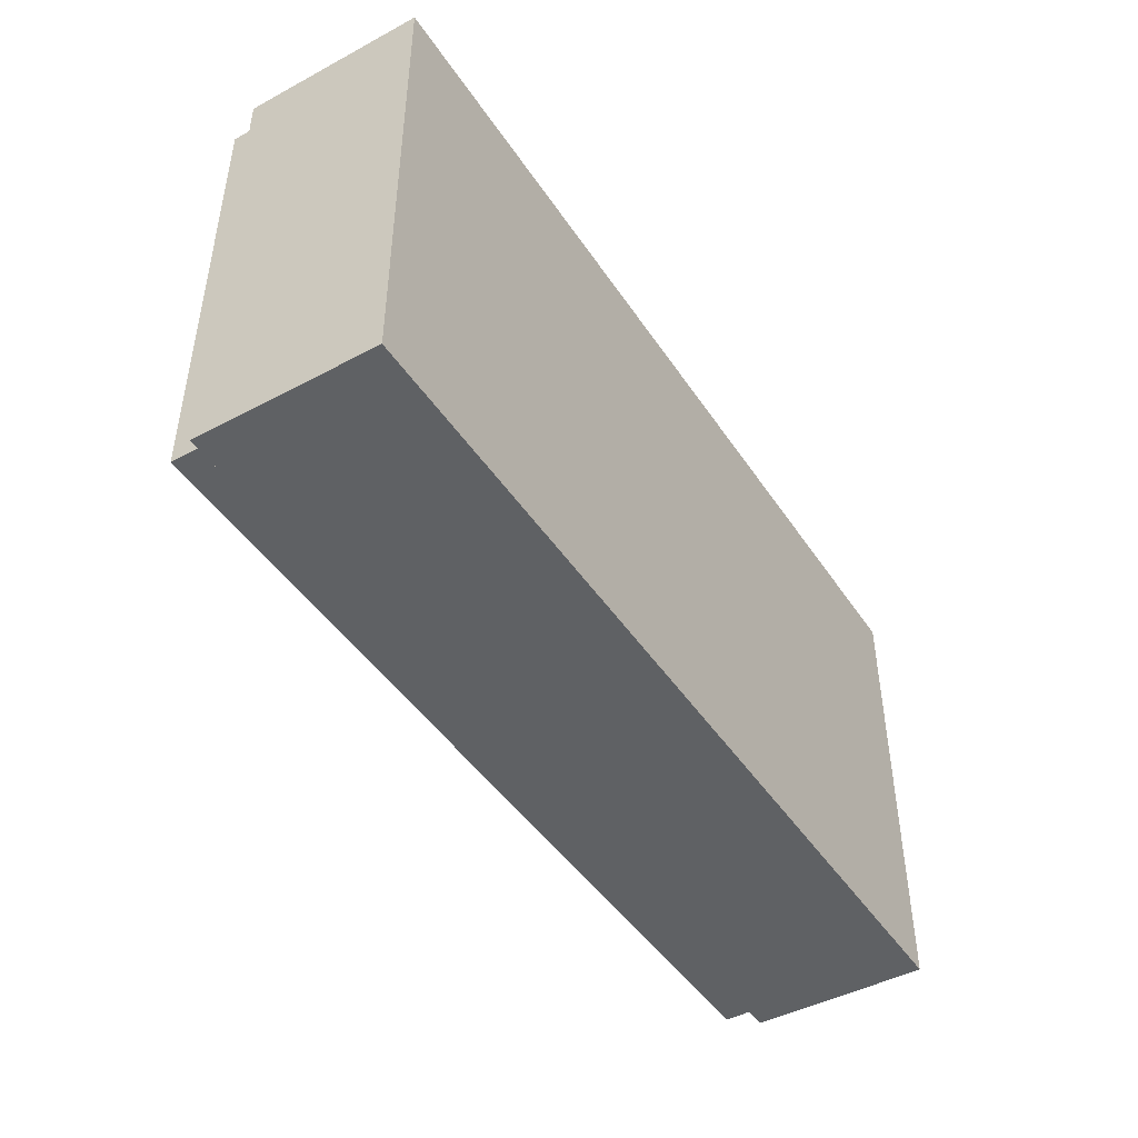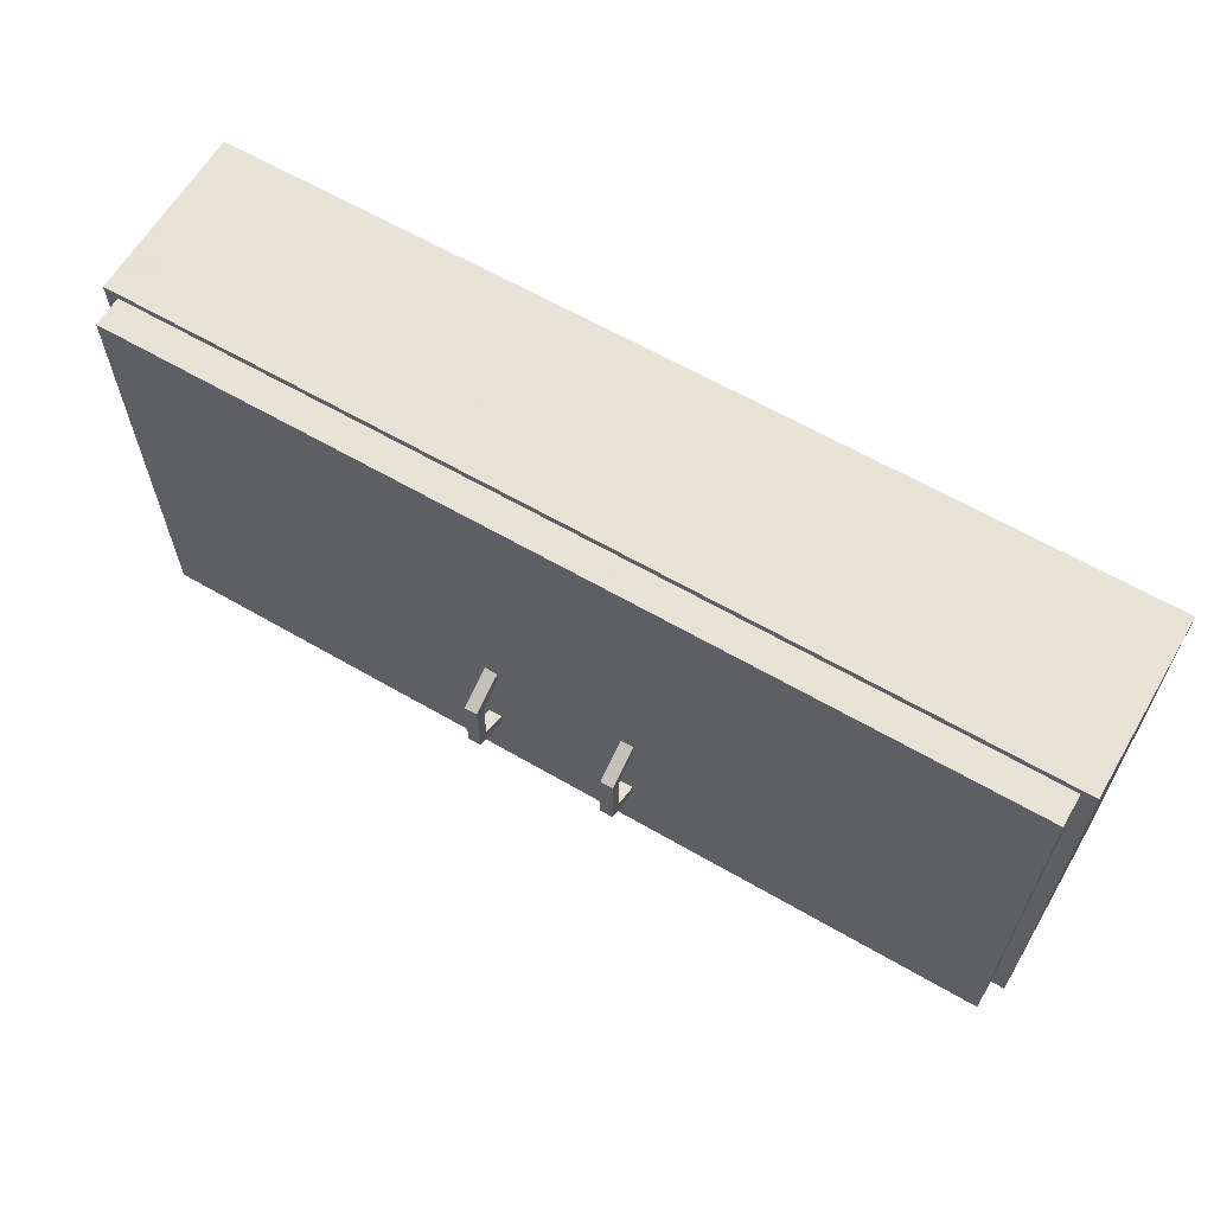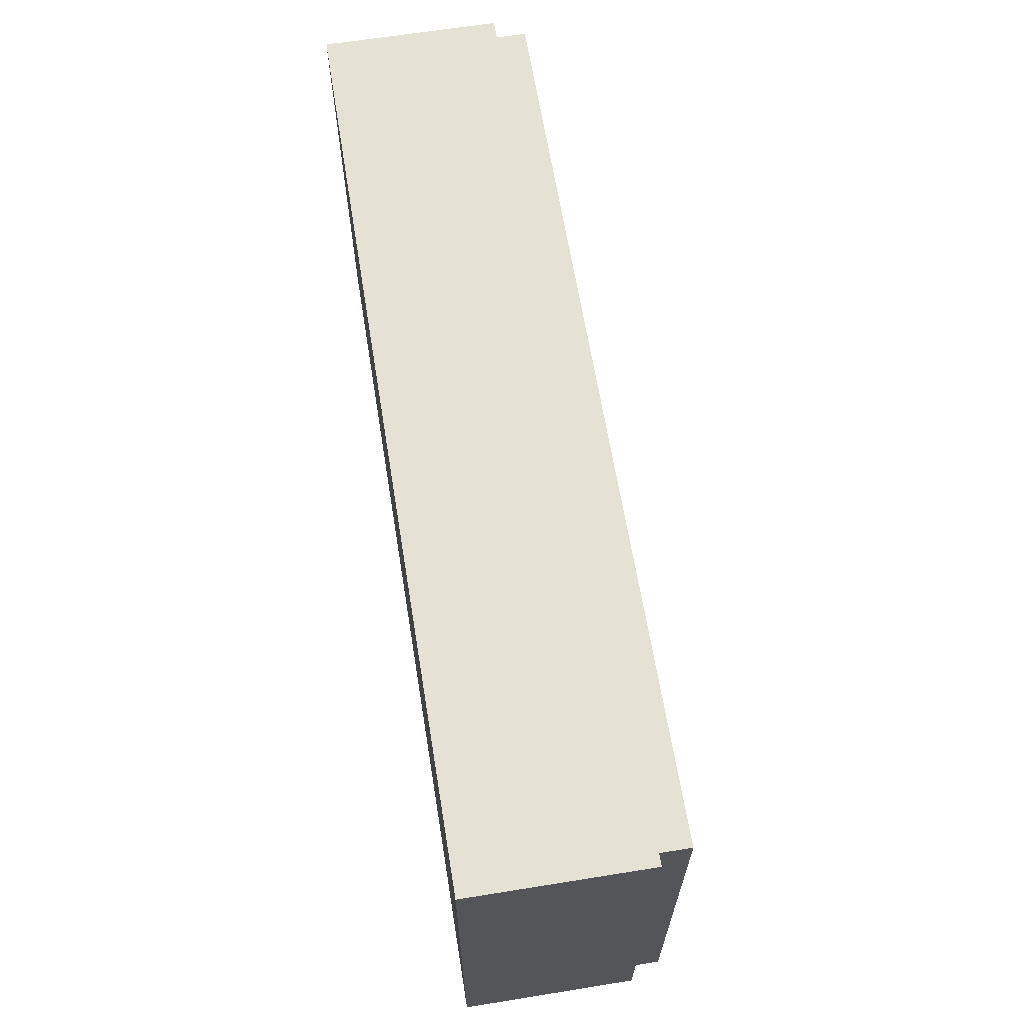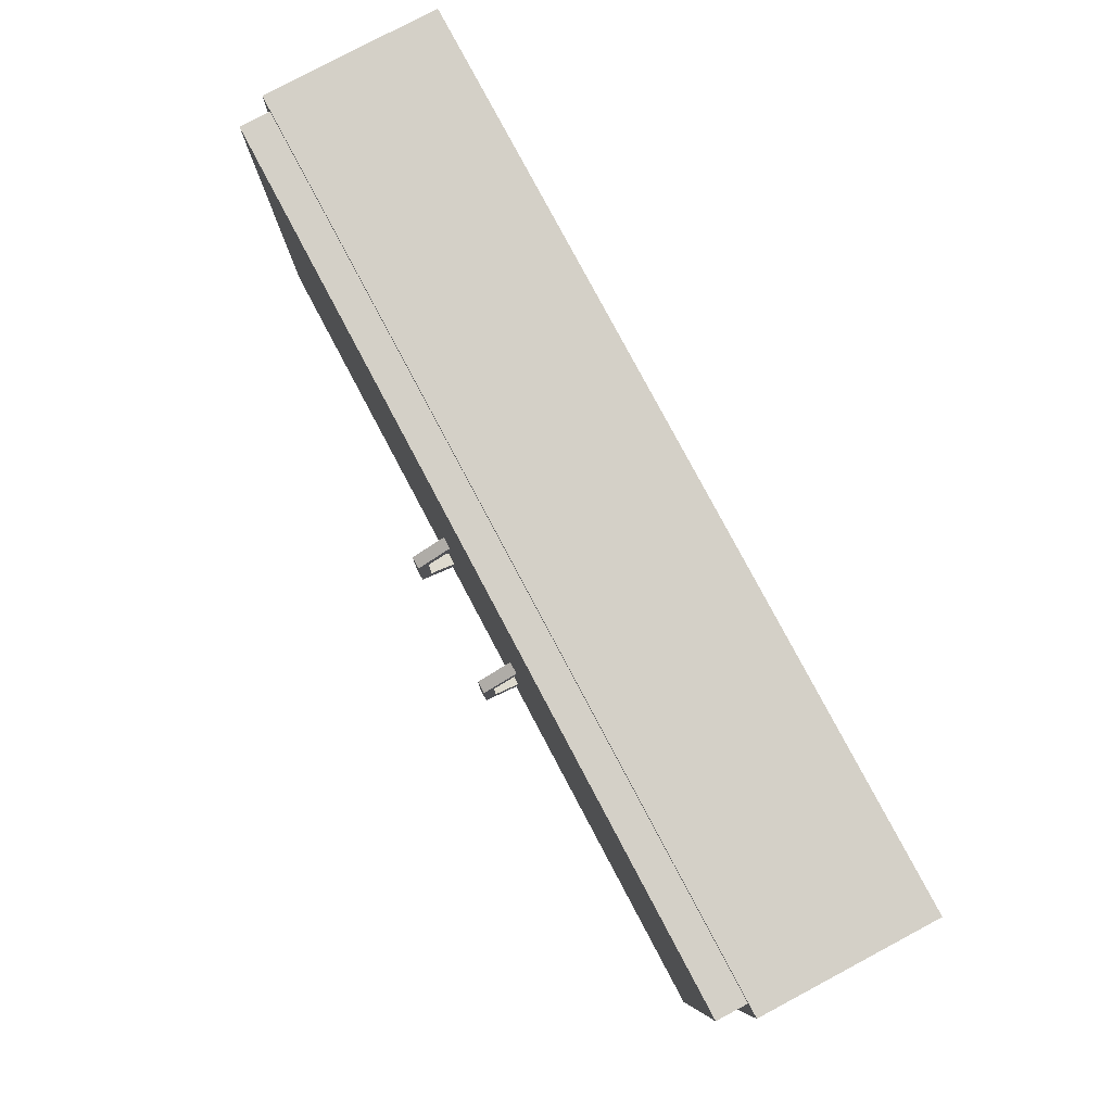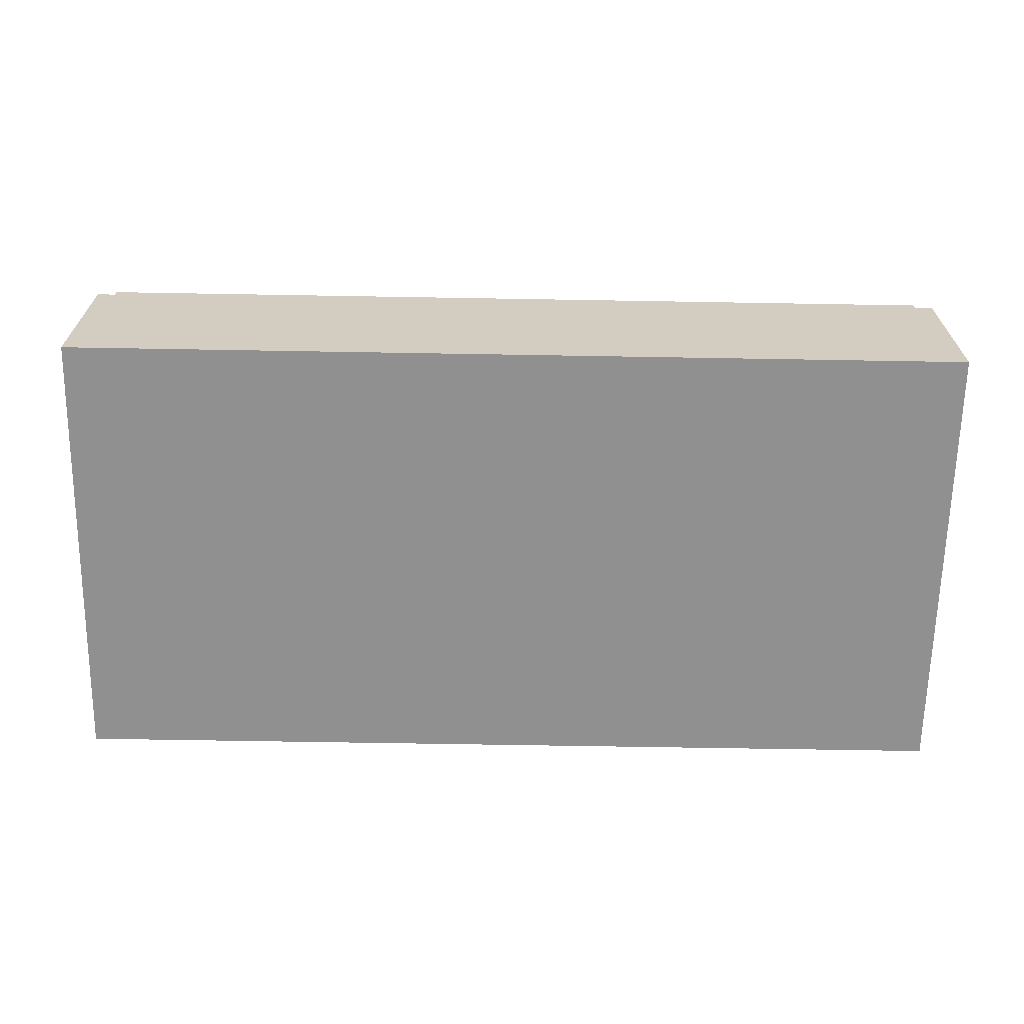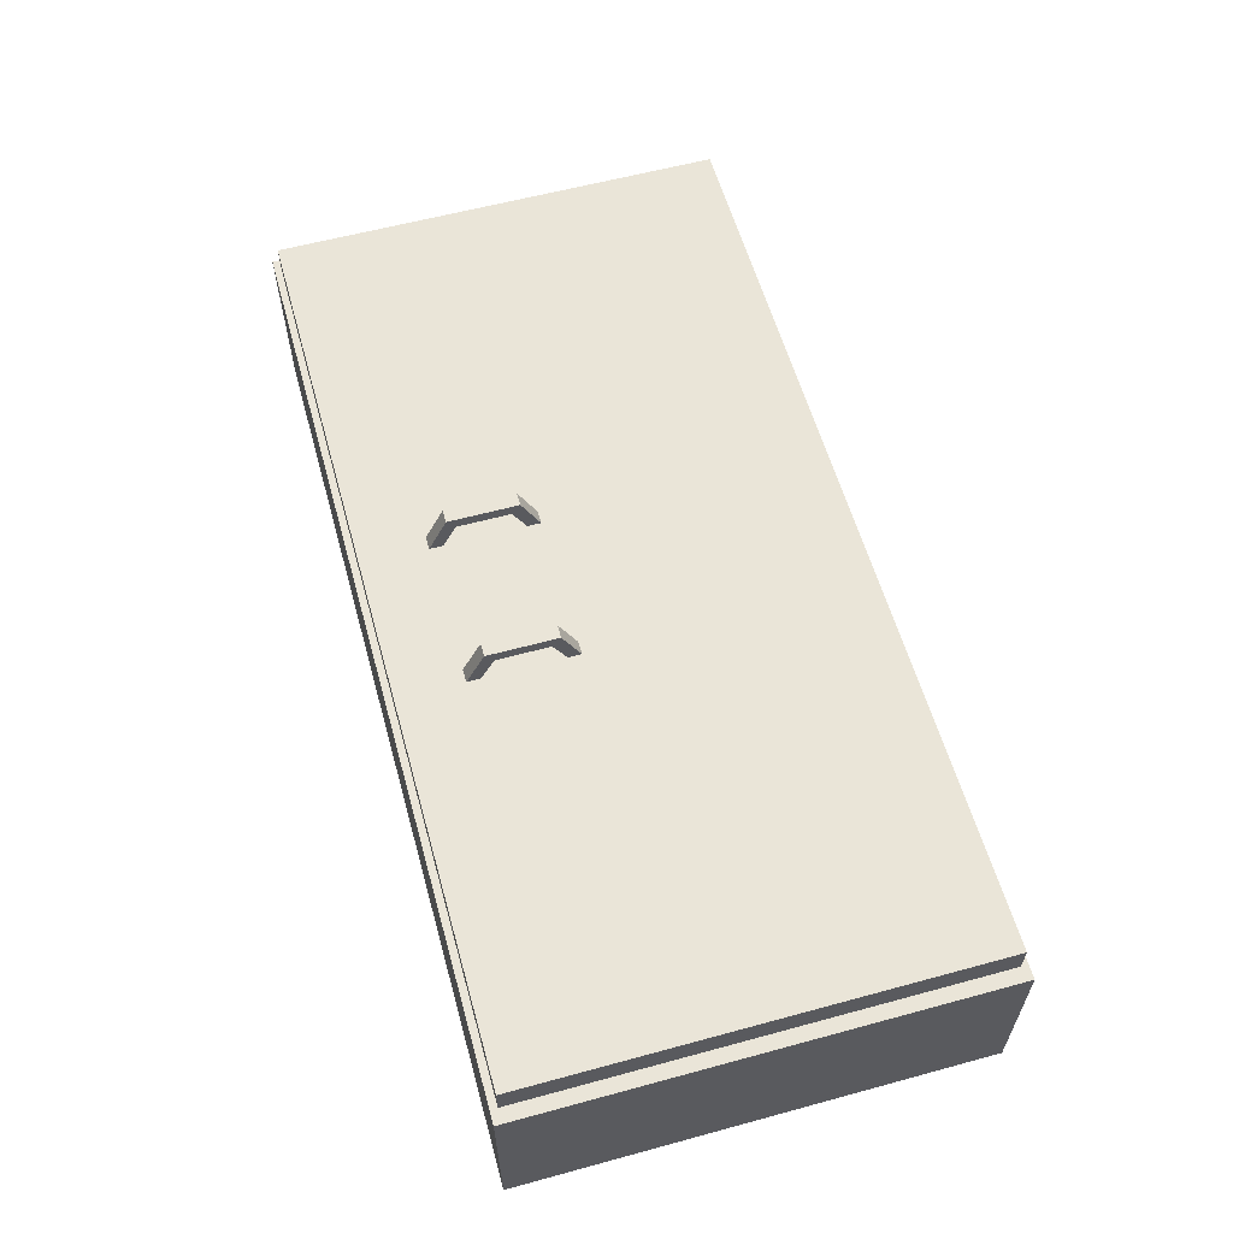
<metadata>
{"format":"obj","ext":"obj","renderer":"f3d","projection":"perspective","resolution":1024,"background":"white","views":[{"elev":-45.5,"azim":121.6,"up":"+Y"},{"elev":62.8,"azim":30.4,"up":"+Y"},{"elev":64.5,"azim":-99.2,"up":"+Y"},{"elev":80.0,"azim":62.0,"up":"+Y"},{"elev":-65.8,"azim":-1.0,"up":"+Z"},{"elev":59.3,"azim":74.4,"up":"+Z"}]}
</metadata>
<code>
v  -8.73 4.365 3.105
v  -8.73 -4.365 3.105
v  8.73 -4.365 3.105
v  8.73 4.365 3.105
v  8.73 4.365 2.483
v  -8.73 4.365 2.483
v  -8.73 -4.365 2.483
v  8.73 -4.365 2.483
v  -9 -4.5 2.5
v  9 -4.5 2.5
v  9 4.5 2.5
v  -9 4.5 2.5
v  9 4.5 -0.9845
v  -9 4.5 -0.9845
v  9 -4.5 -0.9845
v  -9 -4.5 -0.9845
v  1.273 -2.573 3.608
v  1.273 -2.842 3.105
v  1.273 -3.096 3.105
v  1.273 -2.74 3.829
v  1.273 -1.565 3.608
v  1.273 -1.398 3.829
v  1.273 -1.296 3.105
v  1.273 -1.042 3.105
v  1.527 -3.096 3.105
v  1.527 -2.74 3.829
v  1.527 -1.398 3.829
v  1.527 -1.042 3.105
v  1.527 -2.842 3.105
v  1.527 -2.573 3.608
v  1.527 -1.565 3.608
v  1.527 -1.296 3.105
v  -1.527 -2.573 3.608
v  -1.527 -2.842 3.105
v  -1.527 -3.096 3.105
v  -1.527 -2.74 3.829
v  -1.527 -1.565 3.608
v  -1.527 -1.398 3.829
v  -1.527 -1.296 3.105
v  -1.527 -1.042 3.105
v  -1.273 -3.096 3.105
v  -1.273 -2.74 3.829
v  -1.273 -1.398 3.829
v  -1.273 -1.042 3.105
v  -1.273 -2.842 3.105
v  -1.273 -2.573 3.608
v  -1.273 -1.565 3.608
v  -1.273 -1.296 3.105
g polySurface1492
f 1 2 3 4
f 5 6 1 4
f 2 7 8 3
f 3 8 5 4
f 7 2 1 6
f 9 10 11 12
f 12 11 13 14
f 14 13 15 16
f 16 15 10 9
f 10 15 13 11
f 16 9 12 14
f 17 18 19 20
f 21 17 20 22
f 23 21 22 24
f 20 19 25 26
f 22 20 26 27
f 24 22 27 28
f 26 25 29 30
f 27 26 30 31
f 28 27 31 32
f 30 29 18 17
f 31 30 17 21
f 32 31 21 23
f 33 34 35 36
f 37 33 36 38
f 39 37 38 40
f 36 35 41 42
f 38 36 42 43
f 40 38 43 44
f 42 41 45 46
f 43 42 46 47
f 44 43 47 48
f 46 45 34 33
f 47 46 33 37
f 48 47 37 39

</code>
